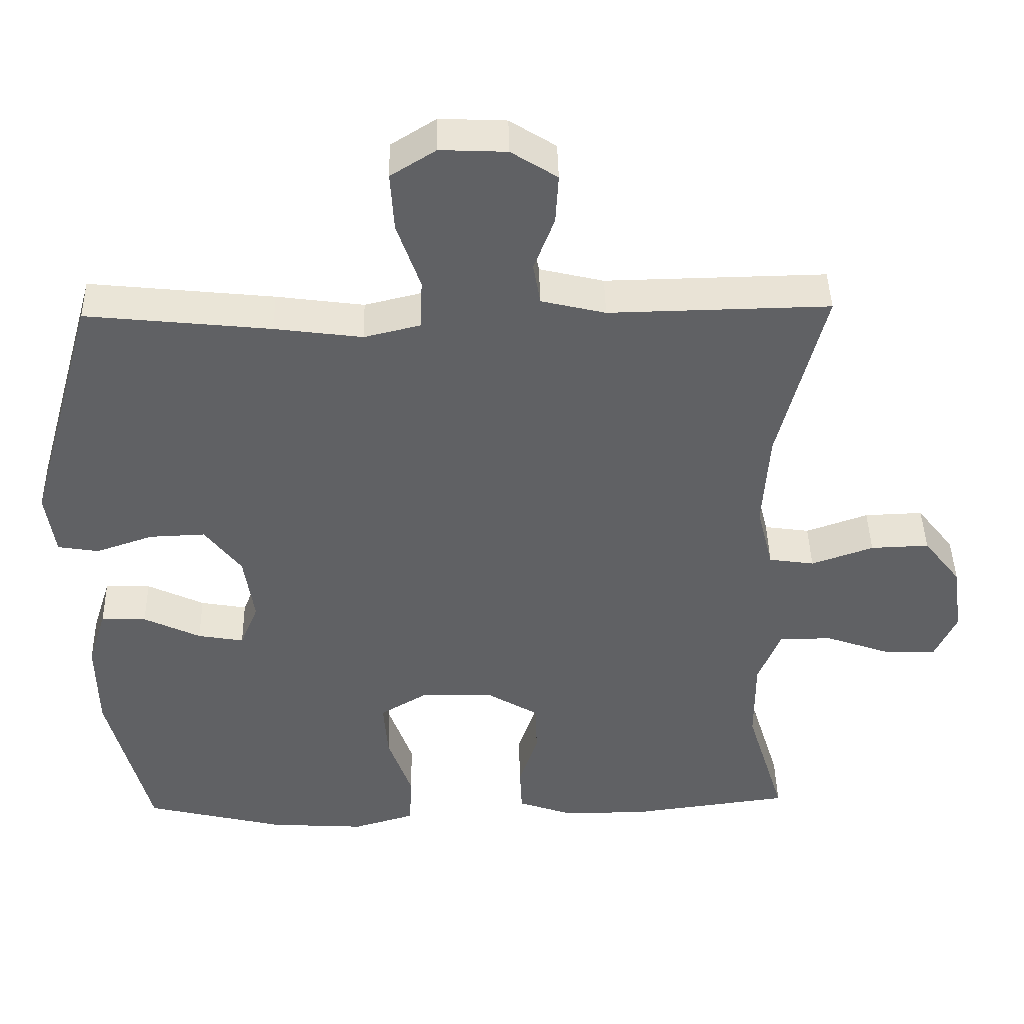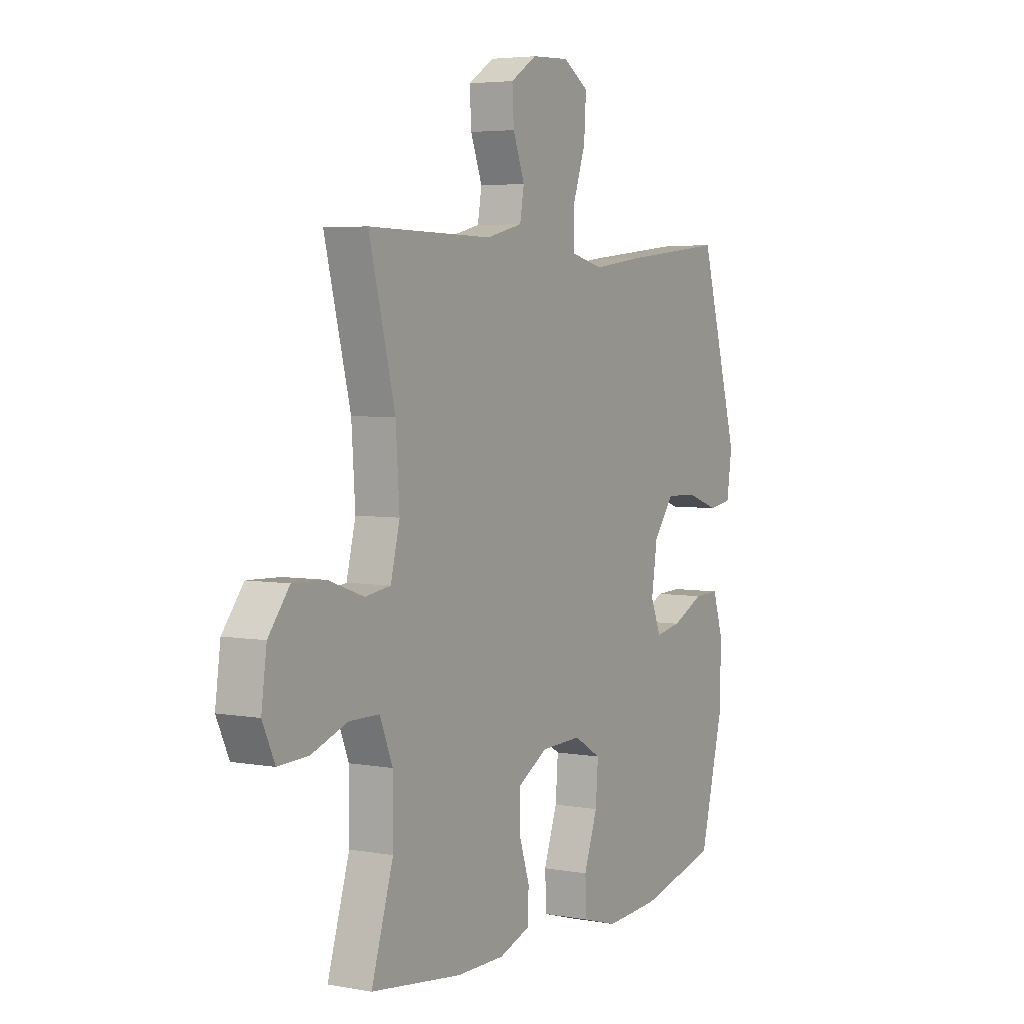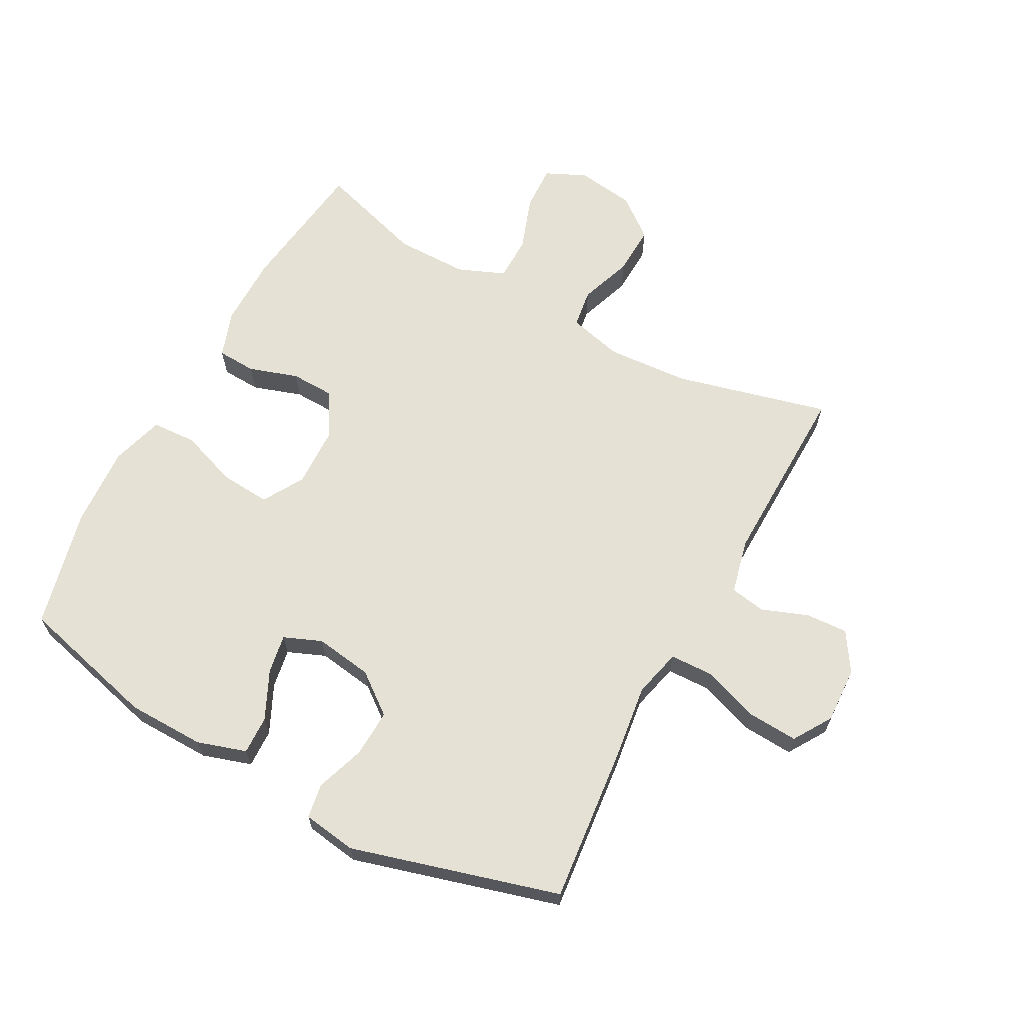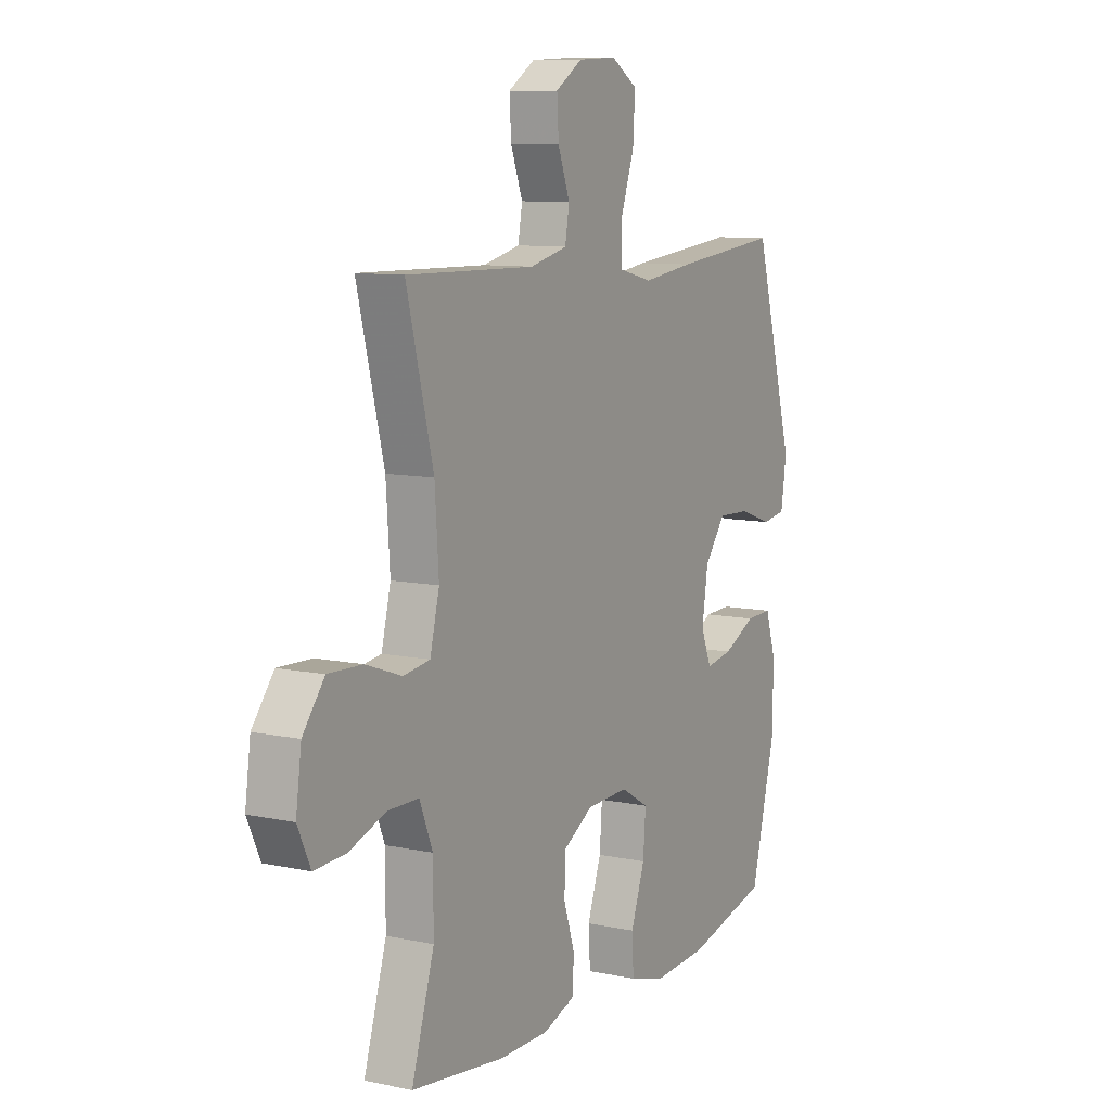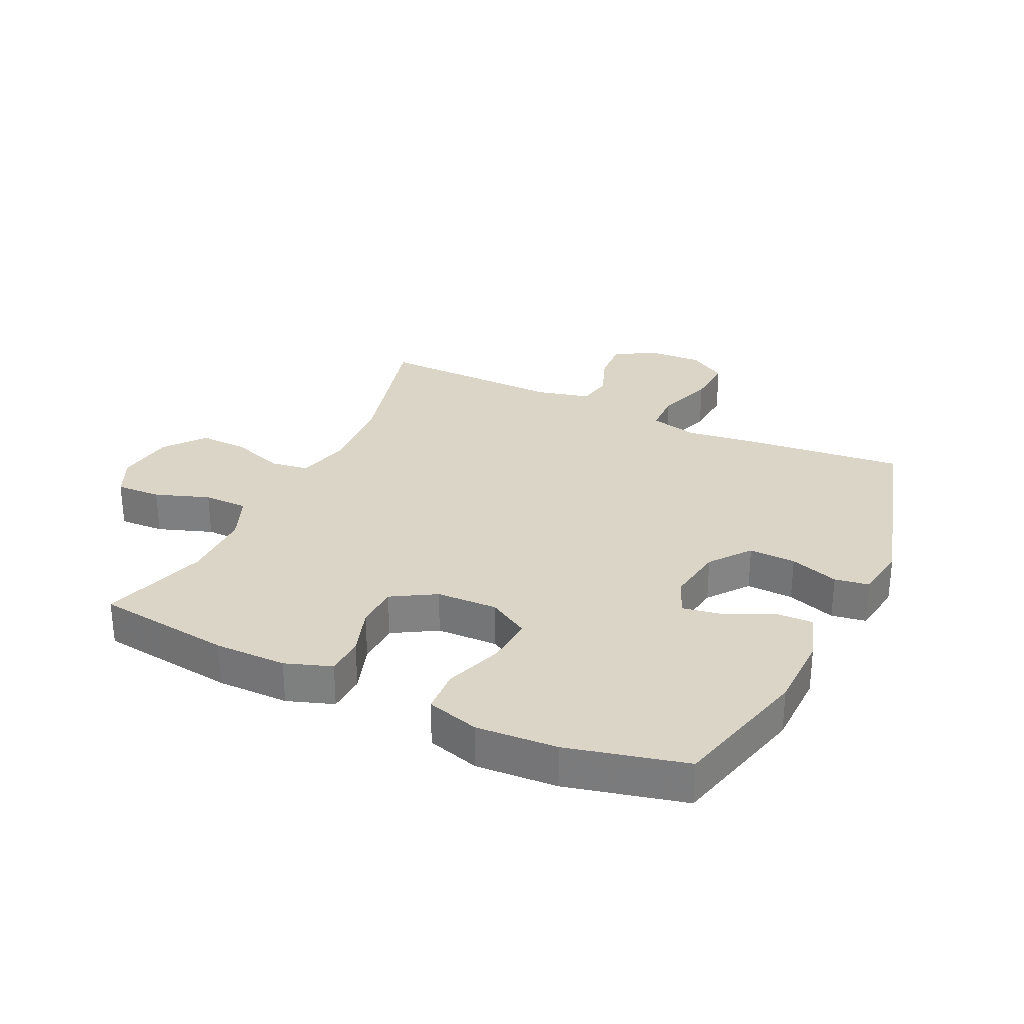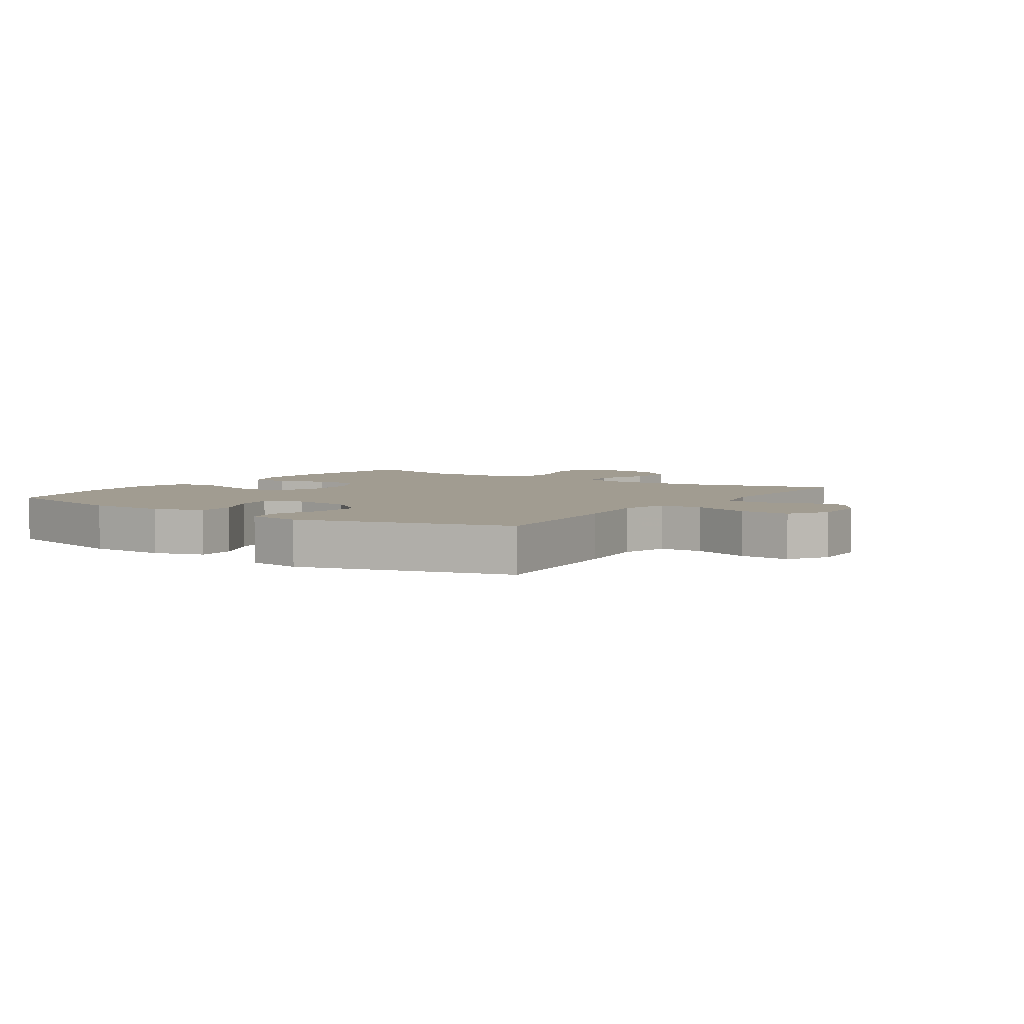
<metadata>
{"format":"obj","ext":"obj","renderer":"f3d","projection":"perspective","resolution":1024,"background":"white","views":[{"elev":42.8,"azim":-1.2,"up":"+Z"},{"elev":4.5,"azim":120.2,"up":"+Z"},{"elev":65.1,"azim":-61.6,"up":"+Y"},{"elev":9.5,"azim":119.0,"up":"+Z"},{"elev":29.5,"azim":-154.7,"up":"+Y"},{"elev":4.5,"azim":-55.8,"up":"+Y"}]}
</metadata>
<code>
v 0.5 0.07 0.5
v 0.437 0.07 0.253
v 0.428 0.07 0.12
v 0.45 0.07 0.032
v 0.512 0.07 0.023
v 0.597 0.07 0.053
v 0.677 0.07 0.056
v 0.728 0.07 -0.009
v 0.741 0.07 -0.103
v 0.711 0.07 -0.168
v 0.638 0.07 -0.165
v 0.55 0.07 -0.134
v 0.478 0.07 -0.135
v 0.447 0.07 -0.211
v 0.447 0.07 -0.328
v 0.5 0.07 -0.5
v 0.279 0.07 -0.529
v 0.163 0.07 -0.529
v 0.088 0.07 -0.503
v 0.085 0.07 -0.44
v 0.111 0.07 -0.361
v 0.109 0.07 -0.29
v 0.038 0.07 -0.248
v -0.061 0.07 -0.245
v -0.127 0.07 -0.284
v -0.121 0.07 -0.364
v -0.088 0.07 -0.457
v -0.092 0.07 -0.529
v -0.177 0.07 -0.554
v -0.308 0.07 -0.546
v -0.5 0.07 -0.5
v -0.558 0.07 -0.274
v -0.56 0.07 -0.149
v -0.535 0.07 -0.07
v -0.473 0.07 -0.072
v -0.395 0.07 -0.109
v -0.332 0.07 -0.12
v -0.307 0.07 -0.059
v -0.321 0.07 0.034
v -0.371 0.07 0.099
v -0.447 0.07 0.096
v -0.526 0.07 0.069
v -0.582 0.07 0.078
v -0.595 0.07 0.165
v -0.5 0.07 0.5
v -0.247 0.07 0.474
v -0.127 0.07 0.458
v -0.049 0.07 0.477
v -0.047 0.07 0.546
v -0.079 0.07 0.638
v -0.084 0.07 0.719
v -0.022 0.07 0.758
v 0.069 0.07 0.754
v 0.132 0.07 0.714
v 0.128 0.07 0.646
v 0.1 0.07 0.572
v 0.11 0.07 0.515
v 0.198 0.07 0.494
v 0.5 0 0.5
v 0.437 0 0.253
v 0.428 0 0.12
v 0.45 0 0.032
v 0.512 0 0.023
v 0.597 0 0.053
v 0.677 0 0.056
v 0.728 0 -0.009
v 0.741 0 -0.103
v 0.711 0 -0.168
v 0.638 0 -0.165
v 0.55 0 -0.134
v 0.478 0 -0.135
v 0.447 0 -0.211
v 0.447 0 -0.328
v 0.5 0 -0.5
v 0.279 0 -0.529
v 0.163 0 -0.529
v 0.088 0 -0.503
v 0.085 0 -0.44
v 0.111 0 -0.361
v 0.109 0 -0.29
v 0.038 0 -0.248
v -0.061 0 -0.245
v -0.127 0 -0.284
v -0.121 0 -0.364
v -0.088 0 -0.457
v -0.092 0 -0.529
v -0.177 0 -0.554
v -0.308 0 -0.546
v -0.5 0 -0.5
v -0.558 0 -0.274
v -0.56 0 -0.149
v -0.535 0 -0.07
v -0.473 0 -0.072
v -0.395 0 -0.109
v -0.332 0 -0.12
v -0.307 0 -0.059
v -0.321 0 0.034
v -0.371 0 0.099
v -0.447 0 0.096
v -0.526 0 0.069
v -0.582 0 0.078
v -0.595 0 0.165
v -0.5 0 0.5
v -0.247 0 0.474
v -0.127 0 0.458
v -0.049 0 0.477
v -0.047 0 0.546
v -0.079 0 0.638
v -0.084 0 0.719
v -0.022 0 0.758
v 0.069 0 0.754
v 0.132 0 0.714
v 0.128 0 0.646
v 0.1 0 0.572
v 0.11 0 0.515
v 0.198 0 0.494
f 53 54 55 56
f 51 52 53 56
f 49 50 51 56
f 48 49 56 57
f 47 48 57 58
f 45 46 47
f 44 45 47
f 41 42 43 44
f 40 41 44 47
f 39 40 47 58
f 33 34 35 36
f 33 36 37
f 32 33 37
f 31 32 37
f 30 31 37
f 29 30 37 38
f 26 27 28 29
f 25 26 29 38
f 18 19 20 21
f 18 21 22
f 15 16 17 18
f 14 15 18 22
f 13 14 22 23
f 9 10 11 12
f 9 12 13
f 8 9 13
f 5 6 7 8
f 4 5 8 13
f 3 4 13 23
f 39 58 1 2
f 24 25 38 39
f 23 24 39
f 2 3 23 39
f 114 113 112 111
f 114 111 110 109
f 114 109 108 107
f 115 114 107 106
f 116 115 106 105
f 105 104 103
f 105 103 102
f 102 101 100 99
f 105 102 99 98
f 116 105 98 97
f 94 93 92 91
f 95 94 91
f 95 91 90
f 95 90 89
f 95 89 88
f 96 95 88 87
f 87 86 85 84
f 96 87 84 83
f 79 78 77 76
f 80 79 76
f 76 75 74 73
f 80 76 73 72
f 81 80 72 71
f 70 69 68 67
f 71 70 67
f 71 67 66
f 66 65 64 63
f 71 66 63 62
f 81 71 62 61
f 60 59 116 97
f 97 96 83 82
f 97 82 81
f 97 81 61 60
f 1 59 60 2
f 2 60 61 3
f 3 61 62 4
f 4 62 63 5
f 5 63 64 6
f 6 64 65 7
f 7 65 66 8
f 8 66 67 9
f 9 67 68 10
f 10 68 69 11
f 11 69 70 12
f 12 70 71 13
f 13 71 72 14
f 14 72 73 15
f 15 73 74 16
f 16 74 75 17
f 17 75 76 18
f 18 76 77 19
f 19 77 78 20
f 20 78 79 21
f 21 79 80 22
f 22 80 81 23
f 23 81 82 24
f 24 82 83 25
f 25 83 84 26
f 26 84 85 27
f 27 85 86 28
f 28 86 87 29
f 29 87 88 30
f 30 88 89 31
f 31 89 90 32
f 32 90 91 33
f 33 91 92 34
f 34 92 93 35
f 35 93 94 36
f 36 94 95 37
f 37 95 96 38
f 38 96 97 39
f 39 97 98 40
f 40 98 99 41
f 41 99 100 42
f 42 100 101 43
f 43 101 102 44
f 44 102 103 45
f 45 103 104 46
f 46 104 105 47
f 47 105 106 48
f 48 106 107 49
f 49 107 108 50
f 50 108 109 51
f 51 109 110 52
f 52 110 111 53
f 53 111 112 54
f 54 112 113 55
f 55 113 114 56
f 56 114 115 57
f 57 115 116 58
f 58 116 59 1

</code>
